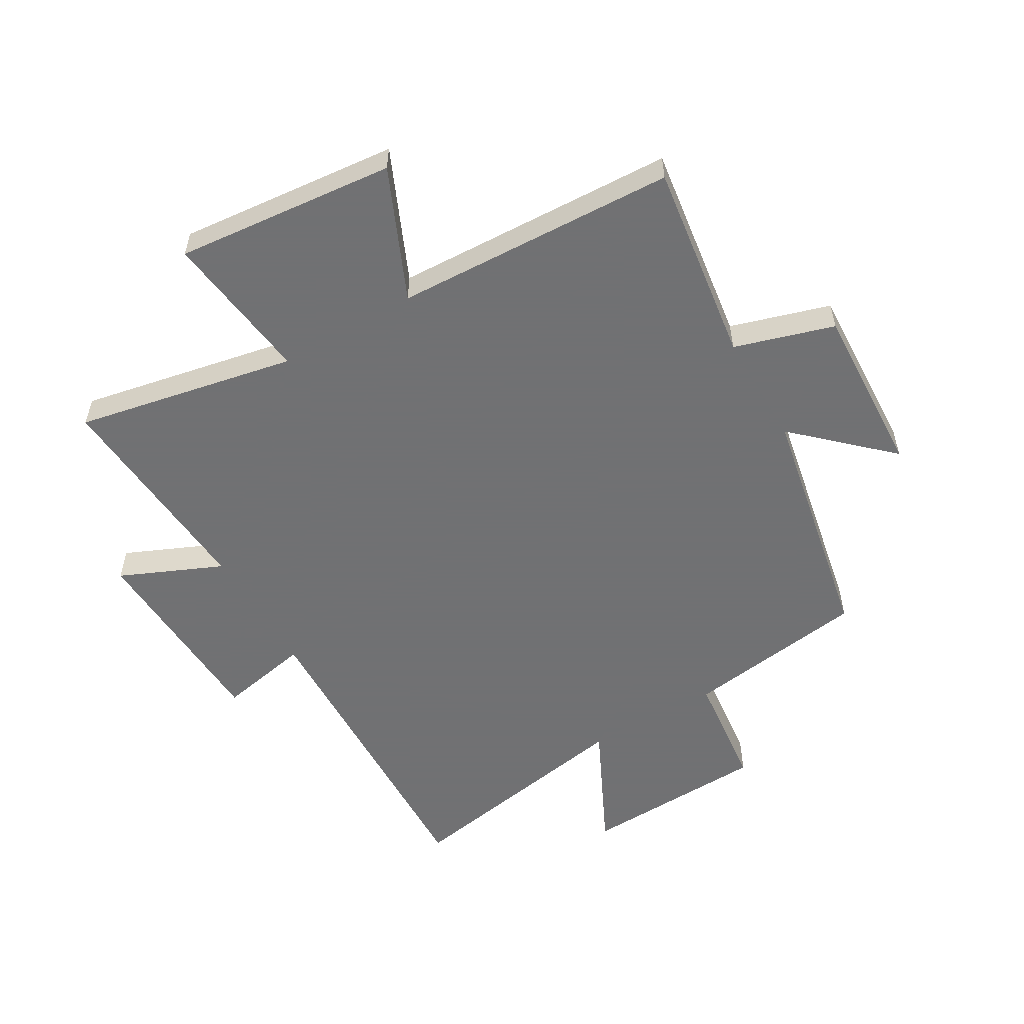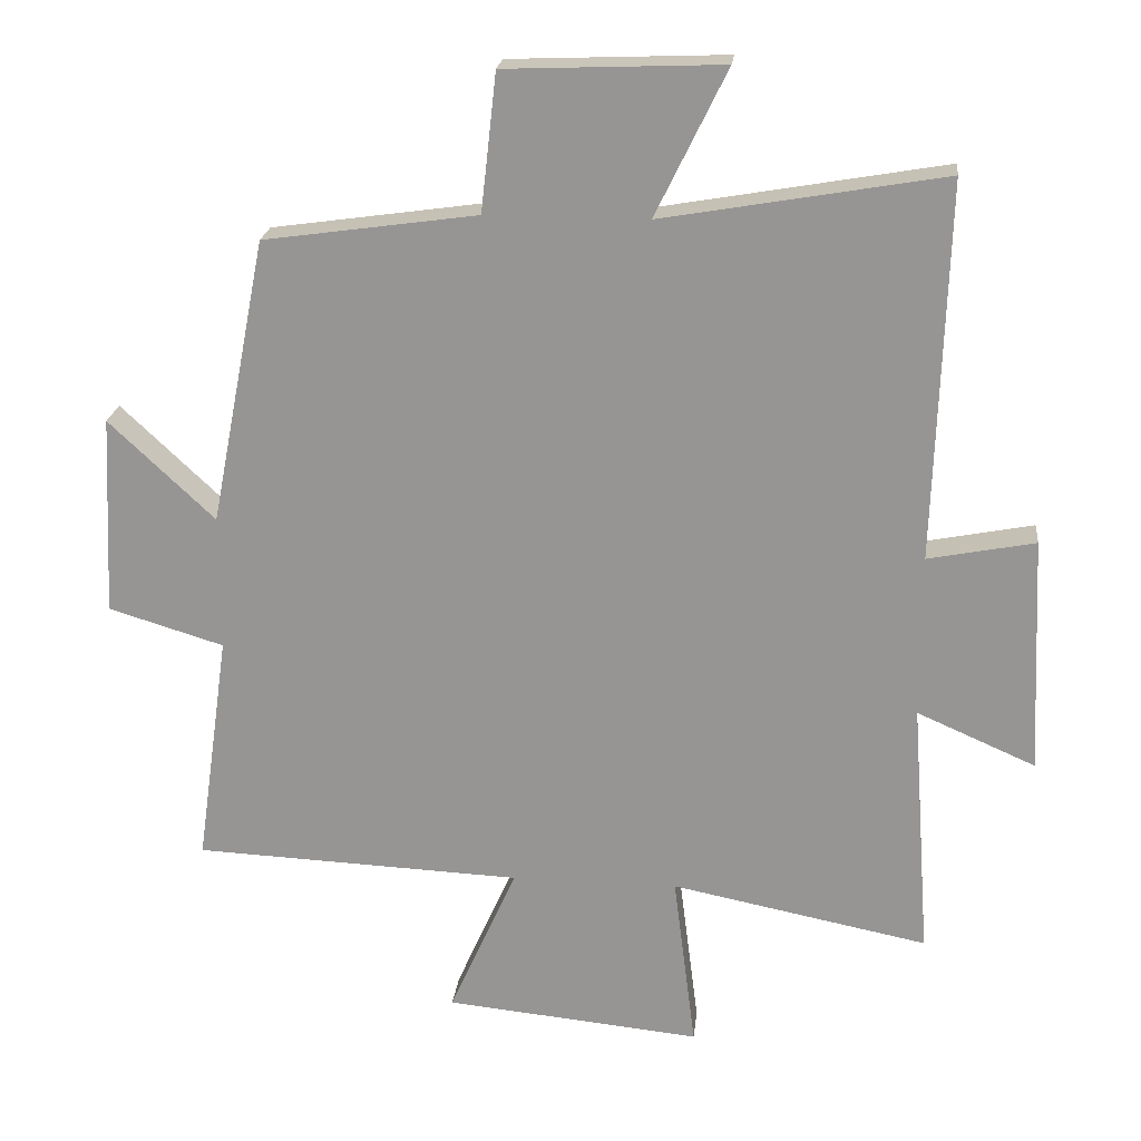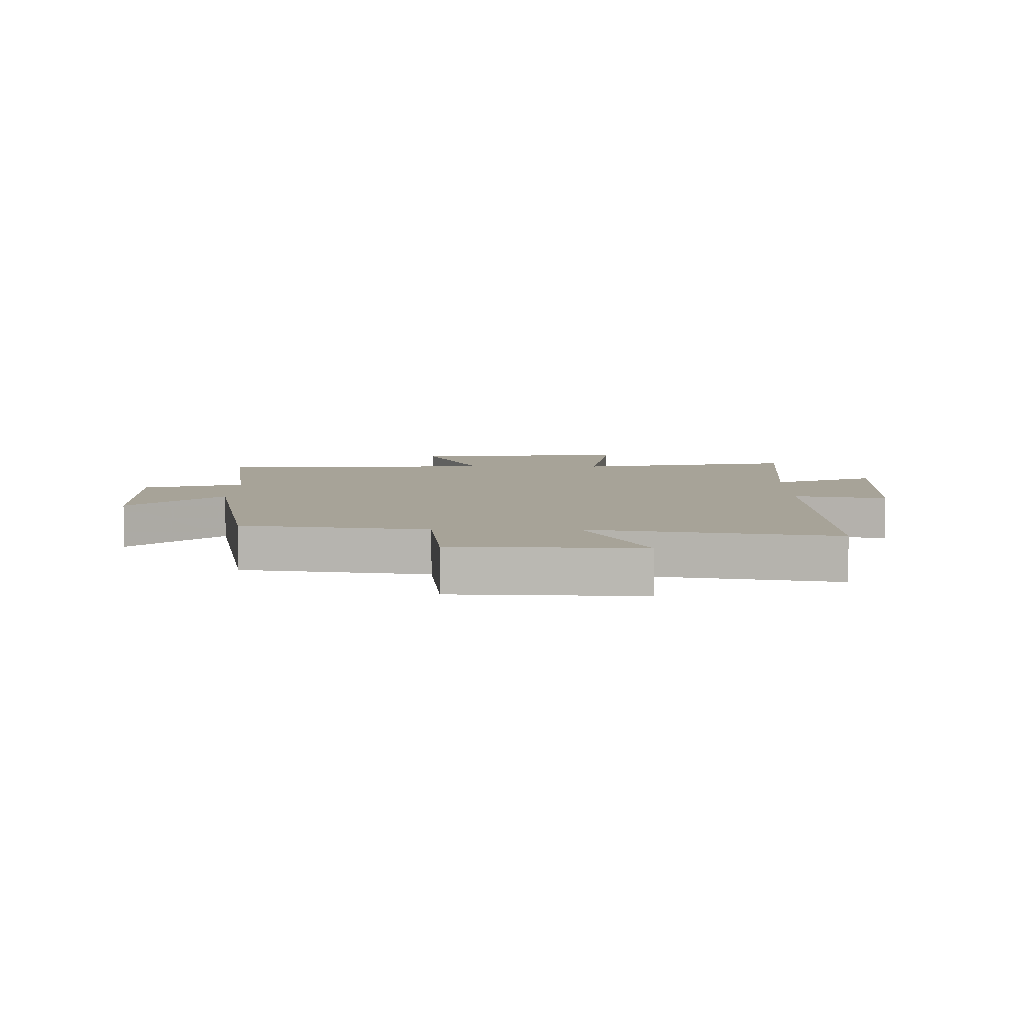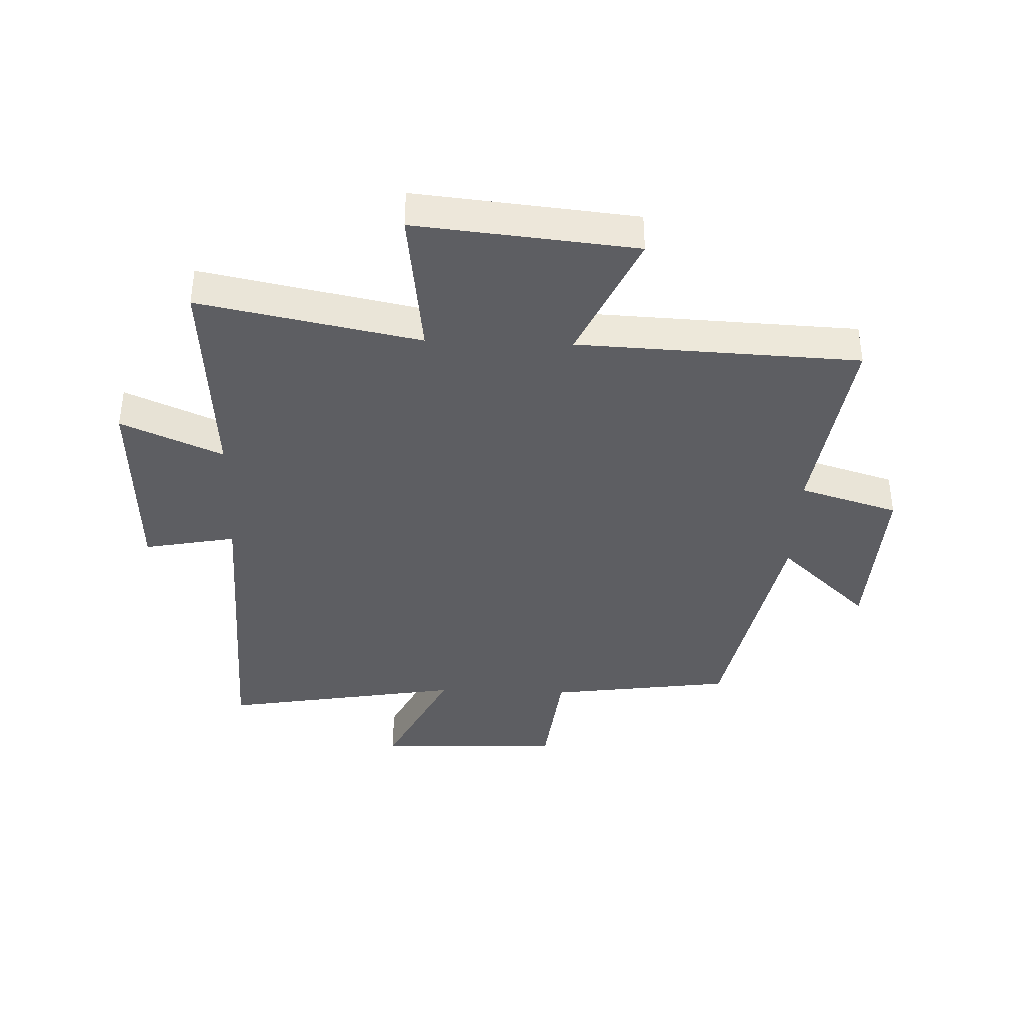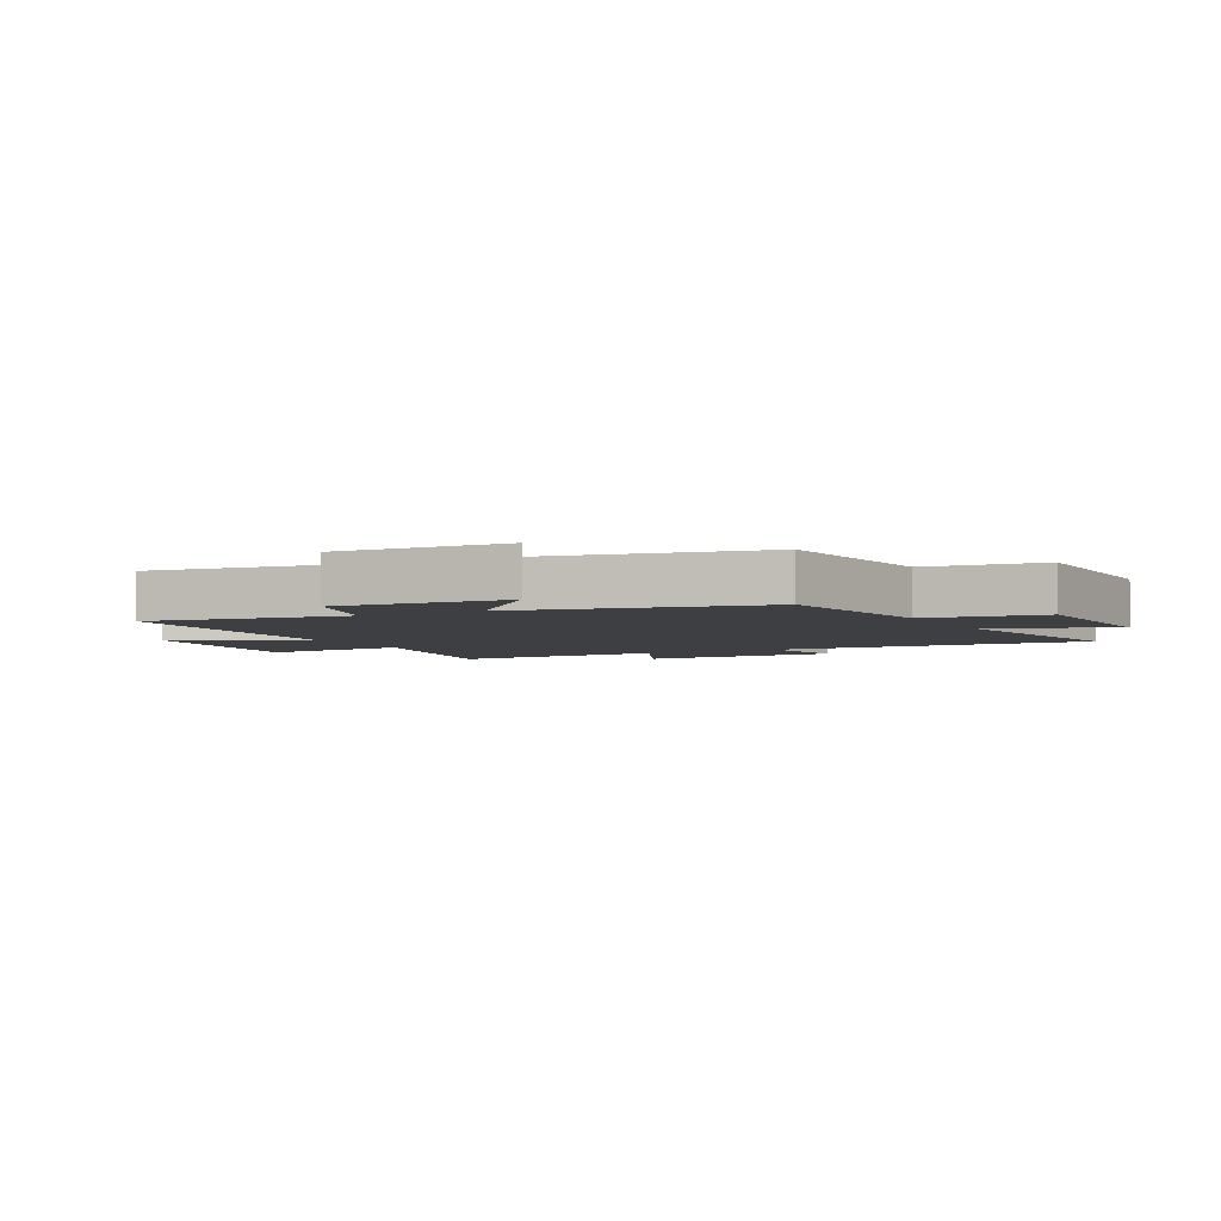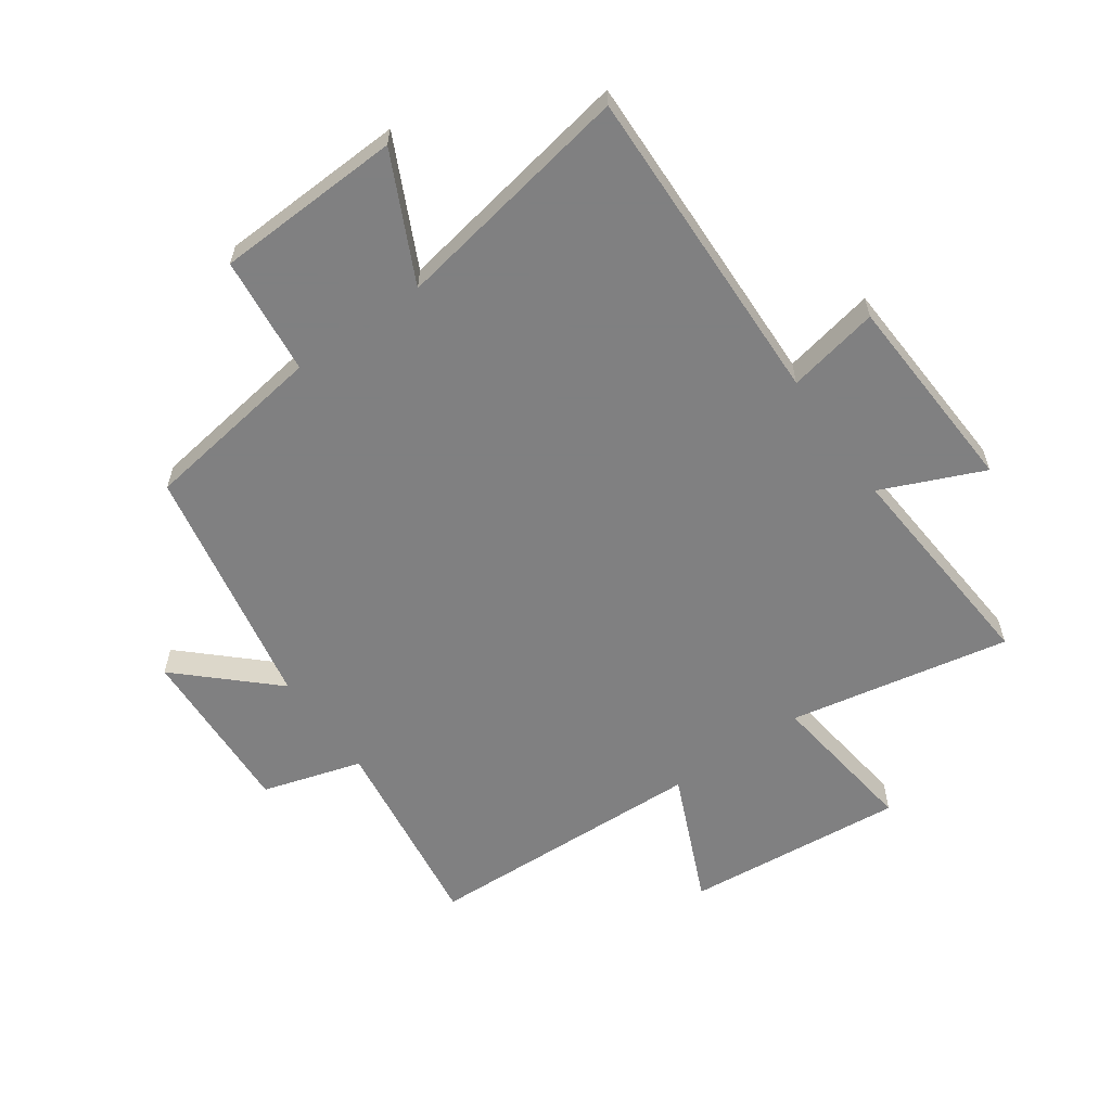
<metadata>
{"format":"obj","ext":"obj","renderer":"f3d","projection":"perspective","resolution":1024,"background":"white","views":[{"elev":-55.3,"azim":-149.7,"up":"+Y"},{"elev":21.4,"azim":6.2,"up":"+Z"},{"elev":6.8,"azim":0.8,"up":"+Y"},{"elev":-38.5,"azim":177.8,"up":"+Y"},{"elev":-4.1,"azim":-62.9,"up":"+Y"},{"elev":-60.0,"azim":35.4,"up":"+Y"}]}
</metadata>
<code>
v 0.517 0.07 0.57
v 0.5 0.07 0.03
v 0.653 0.07 0.06
v 0.669 0.07 -0.278
v 0.5 0.07 -0.204
v 0.527 0.07 -0.573
v 0.16 0.07 -0.5
v 0.192 0.07 -0.753
v -0.174 0.07 -0.717
v -0.078 0.07 -0.5
v -0.547 0.07 -0.48
v -0.5 0.07 -0.146
v -0.665 0.07 -0.096
v -0.651 0.07 0.19
v -0.5 0.07 0.048
v -0.42 0.07 0.457
v -0.115 0.07 0.5
v -0.093 0.07 0.697
v 0.217 0.07 0.709
v 0.115 0.07 0.5
v 0.517 0 0.57
v 0.5 0 0.03
v 0.653 0 0.06
v 0.669 0 -0.278
v 0.5 0 -0.204
v 0.527 0 -0.573
v 0.16 0 -0.5
v 0.192 0 -0.753
v -0.174 0 -0.717
v -0.078 0 -0.5
v -0.547 0 -0.48
v -0.5 0 -0.146
v -0.665 0 -0.096
v -0.651 0 0.19
v -0.5 0 0.048
v -0.42 0 0.457
v -0.115 0 0.5
v -0.093 0 0.697
v 0.217 0 0.709
v 0.115 0 0.5
f 17 18 19 20
f 15 16 17 20
f 15 20 1 2
f 12 13 14 15
f 12 15 2
f 10 11 12 2
f 7 8 9 10
f 7 10 2 3
f 5 6 7
f 5 7 3
f 3 4 5
f 40 39 38 37
f 40 37 36 35
f 22 21 40 35
f 35 34 33 32
f 22 35 32
f 22 32 31 30
f 30 29 28 27
f 23 22 30 27
f 27 26 25
f 23 27 25
f 25 24 23
f 1 21 22 2
f 2 22 23 3
f 3 23 24 4
f 4 24 25 5
f 5 25 26 6
f 6 26 27 7
f 7 27 28 8
f 8 28 29 9
f 9 29 30 10
f 10 30 31 11
f 11 31 32 12
f 12 32 33 13
f 13 33 34 14
f 14 34 35 15
f 15 35 36 16
f 16 36 37 17
f 17 37 38 18
f 18 38 39 19
f 19 39 40 20
f 20 40 21 1

</code>
